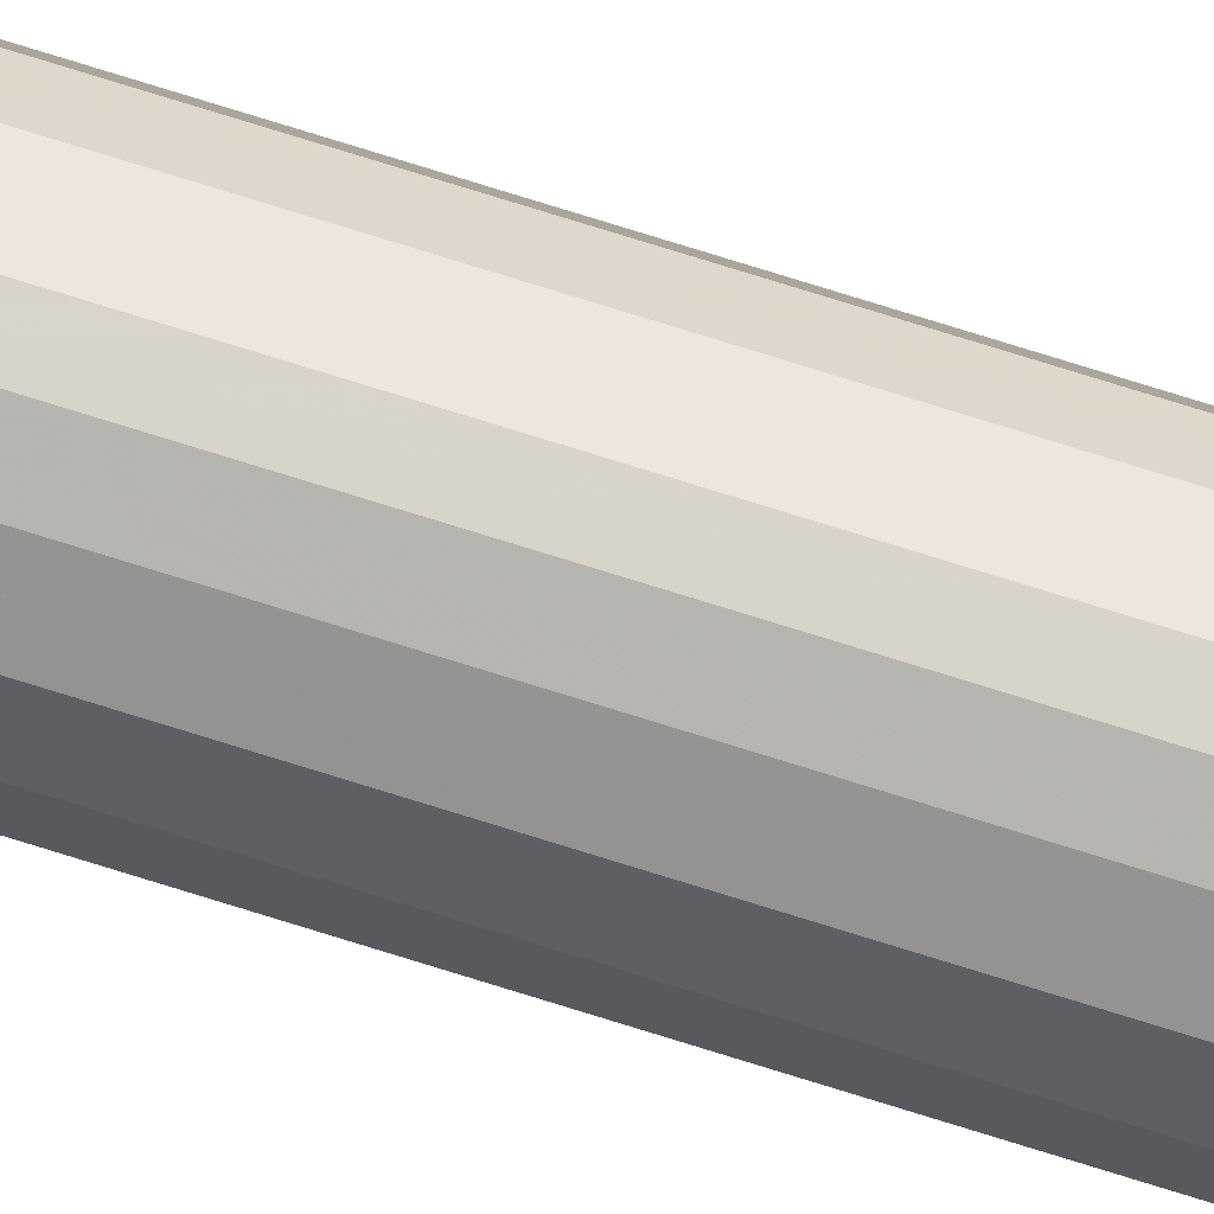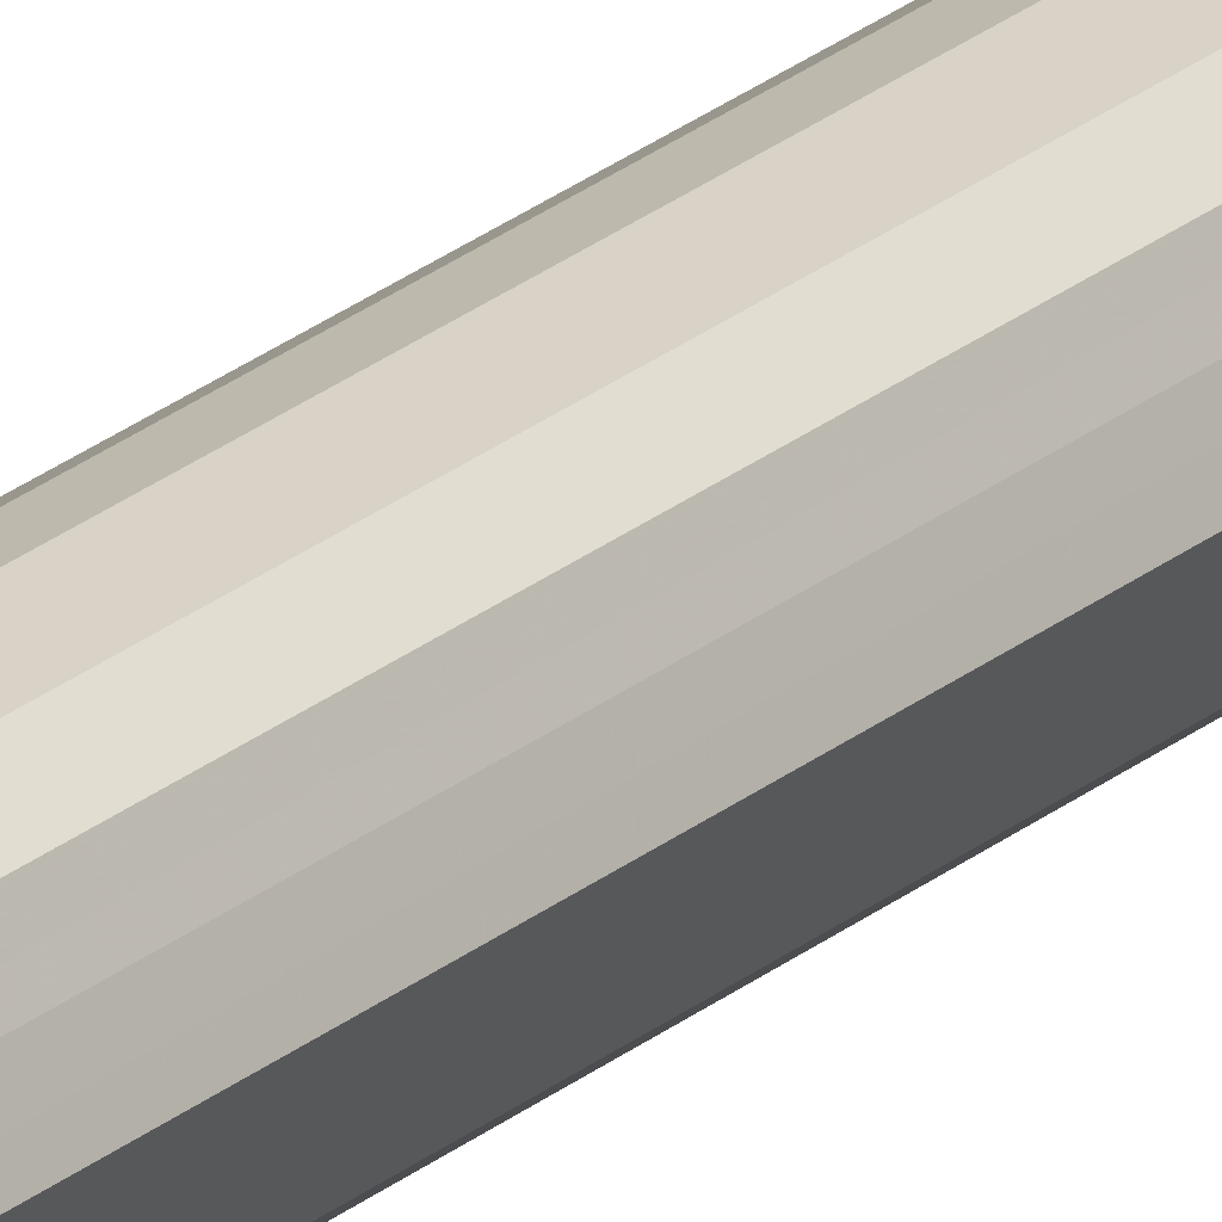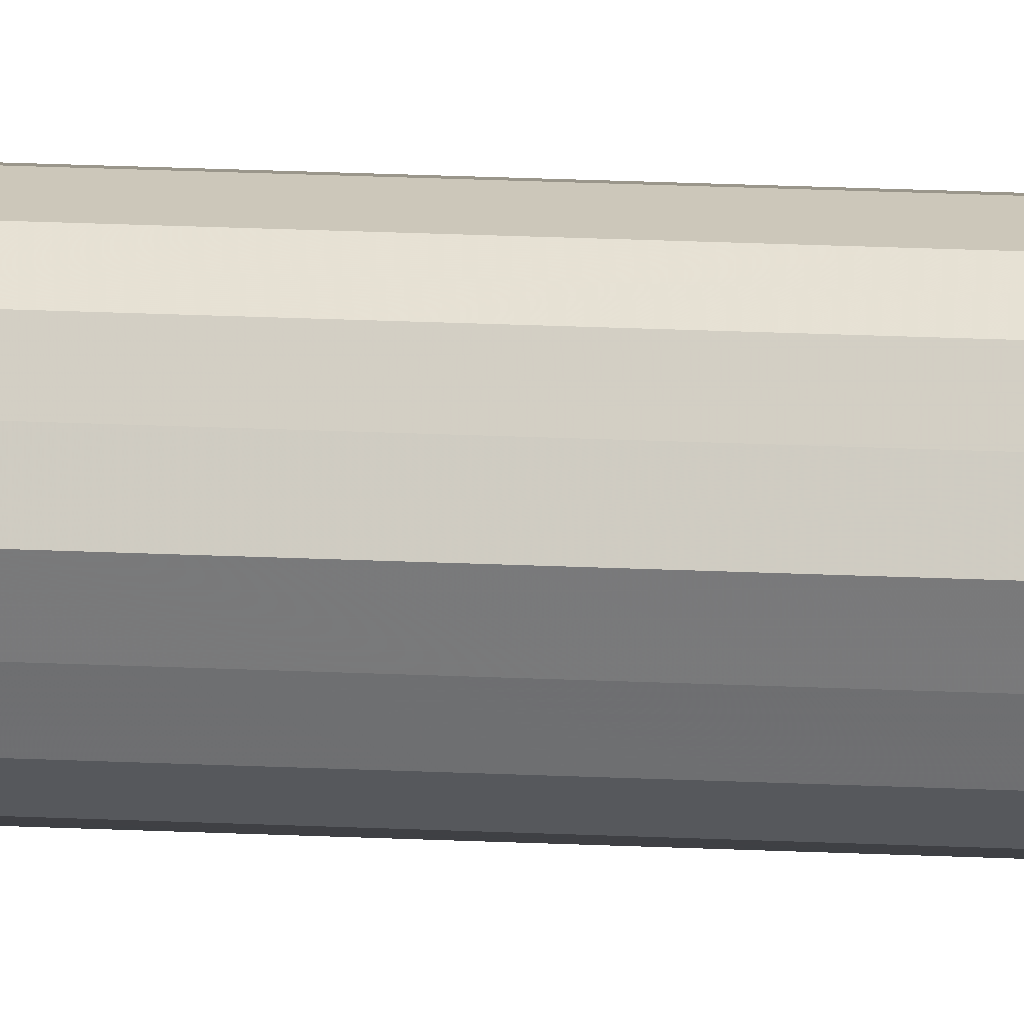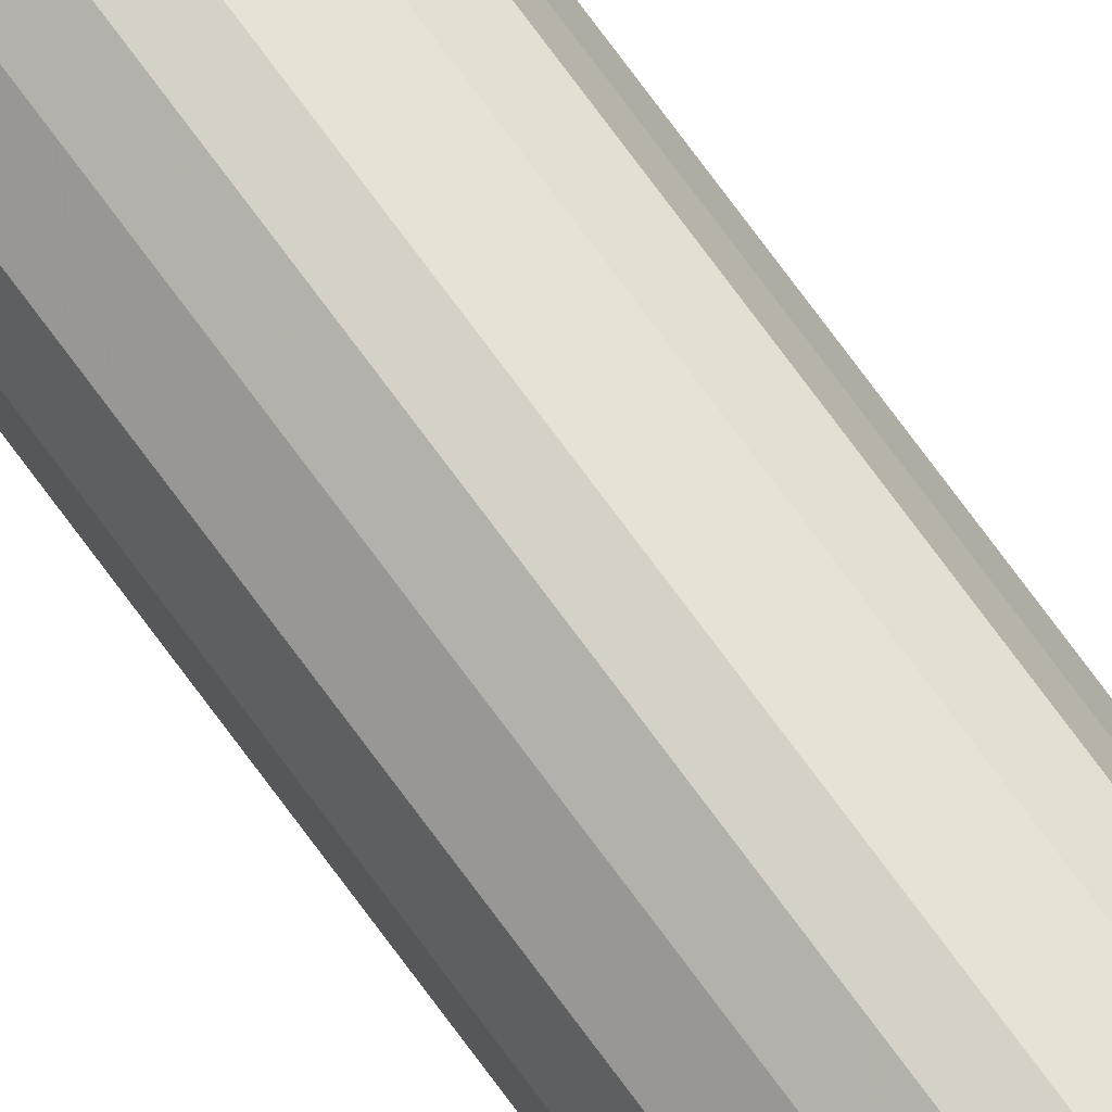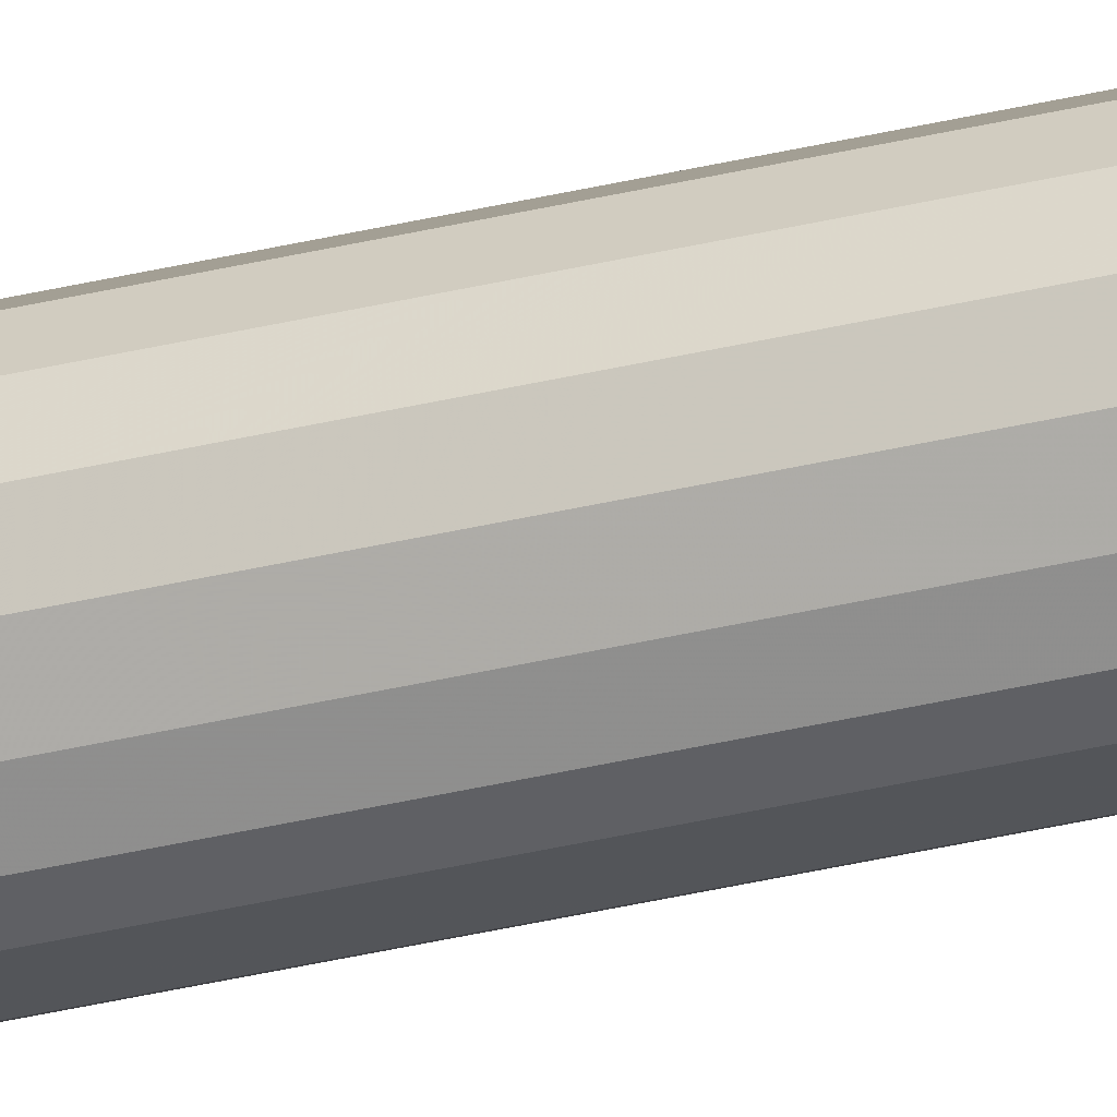
<metadata>
{"format":"obj","ext":"obj","renderer":"f3d","projection":"perspective","resolution":1024,"background":"white","views":[{"elev":67.9,"azim":-71.9,"up":"+Z"},{"elev":20.0,"azim":31.7,"up":"+Z"},{"elev":8.9,"azim":101.3,"up":"+Z"},{"elev":70.9,"azim":-35.8,"up":"+Z"},{"elev":-37.7,"azim":-73.0,"up":"+Z"}]}
</metadata>
<code>
o 30244
v 2203 1860 9.121
v 2203 1860 9.146
v 2203 1855 9.121
v 2203 1860 9.168
v 2203 1855 9.146
v 2203 1860 9.095
v 2203 1855 9.095
v 2203 1860 9.184
v 2203 1855 9.168
v 2203 1860 9.073
v 2203 1855 9.073
v 2203 1860 9.191
v 2203 1855 9.184
v 2203 1860 9.057
v 2203 1855 9.057
v 2203 1860 9.189
v 2203 1855 9.191
v 2203 1860 9.05
v 2203 1855 9.05
v 2203 1860 9.177
v 2203 1855 9.189
v 2203 1860 9.053
v 2203 1855 9.053
v 2203 1860 9.158
v 2203 1855 9.177
v 2203 1860 9.064
v 2203 1855 9.064
v 2203 1860 9.134
v 2203 1855 9.158
v 2203 1860 9.083
v 2203 1855 9.083
v 2203 1860 9.108
v 2203 1855 9.134
v 2203 1855 9.108
v 2203 1855 9.121
v 2203 1860 9.146
v 2203 1855 9.146
v 2203 1860 9.168
v 2203 1855 9.168
v 2203 1855 9.095
v 2203 1860 9.121
v 2203 1855 9.073
v 2203 1860 9.095
v 2203 1860 9.184
v 2203 1855 9.184
v 2203 1855 9.057
v 2203 1860 9.073
v 2203 1855 9.05
v 2203 1860 9.057
v 2203 1860 9.191
v 2203 1855 9.191
v 2203 1855 9.053
v 2203 1860 9.05
v 2203 1855 9.064
v 2203 1860 9.053
v 2203 1860 9.189
v 2203 1855 9.189
v 2203 1855 9.083
v 2203 1860 9.064
v 2203 1855 9.108
v 2203 1860 9.083
v 2203 1860 9.177
v 2203 1855 9.177
v 2203 1855 9.134
v 2203 1860 9.108
v 2203 1855 9.158
v 2203 1860 9.134
v 2203 1860 9.158
v 2203 1860 9.121
v 2203 1860 9.146
v 2203 1860 9.121
v 2203 1860 9.168
v 2203 1860 9.095
v 2203 1860 9.184
v 2203 1860 9.073
v 2203 1860 9.191
v 2203 1860 9.057
v 2203 1860 9.189
v 2203 1860 9.05
v 2203 1860 9.177
v 2203 1860 9.053
v 2203 1860 9.158
v 2203 1860 9.064
v 2203 1860 9.134
v 2203 1860 9.083
v 2203 1860 9.108
v 2203 1855 9.121
v 2203 1855 9.121
v 2203 1855 9.146
v 2203 1855 9.095
v 2203 1855 9.168
v 2203 1855 9.073
v 2203 1855 9.184
v 2203 1855 9.057
v 2203 1855 9.191
v 2203 1855 9.05
v 2203 1855 9.189
v 2203 1855 9.053
v 2203 1855 9.177
v 2203 1855 9.064
v 2203 1855 9.158
v 2203 1855 9.083
v 2203 1855 9.134
v 2203 1855 9.108
f 1 2 3
f 2 4 5
f 6 1 7
f 4 8 9
f 10 6 11
f 8 12 13
f 14 10 15
f 12 16 17
f 18 14 19
f 16 20 21
f 22 18 23
f 20 24 25
f 26 22 27
f 24 28 29
f 30 26 31
f 28 32 33
f 32 30 34
f 35 36 37
f 37 38 39
f 40 41 35
f 42 43 40
f 39 44 45
f 46 47 42
f 48 49 46
f 45 50 51
f 52 53 48
f 54 55 52
f 51 56 57
f 58 59 54
f 60 61 58
f 57 62 63
f 64 65 60
f 66 67 64
f 63 68 66
f 69 70 71
f 69 72 70
f 69 71 73
f 69 74 72
f 69 73 75
f 69 76 74
f 69 75 77
f 69 78 76
f 69 77 79
f 69 80 78
f 69 79 81
f 69 82 80
f 69 81 83
f 69 84 82
f 69 83 85
f 69 86 84
f 69 85 86
f 87 88 89
f 87 90 88
f 87 89 91
f 87 92 90
f 87 91 93
f 87 94 92
f 87 93 95
f 87 96 94
f 87 95 97
f 87 98 96
f 87 97 99
f 87 100 98
f 87 99 101
f 87 102 100
f 87 101 103
f 87 104 102
f 87 103 104

</code>
